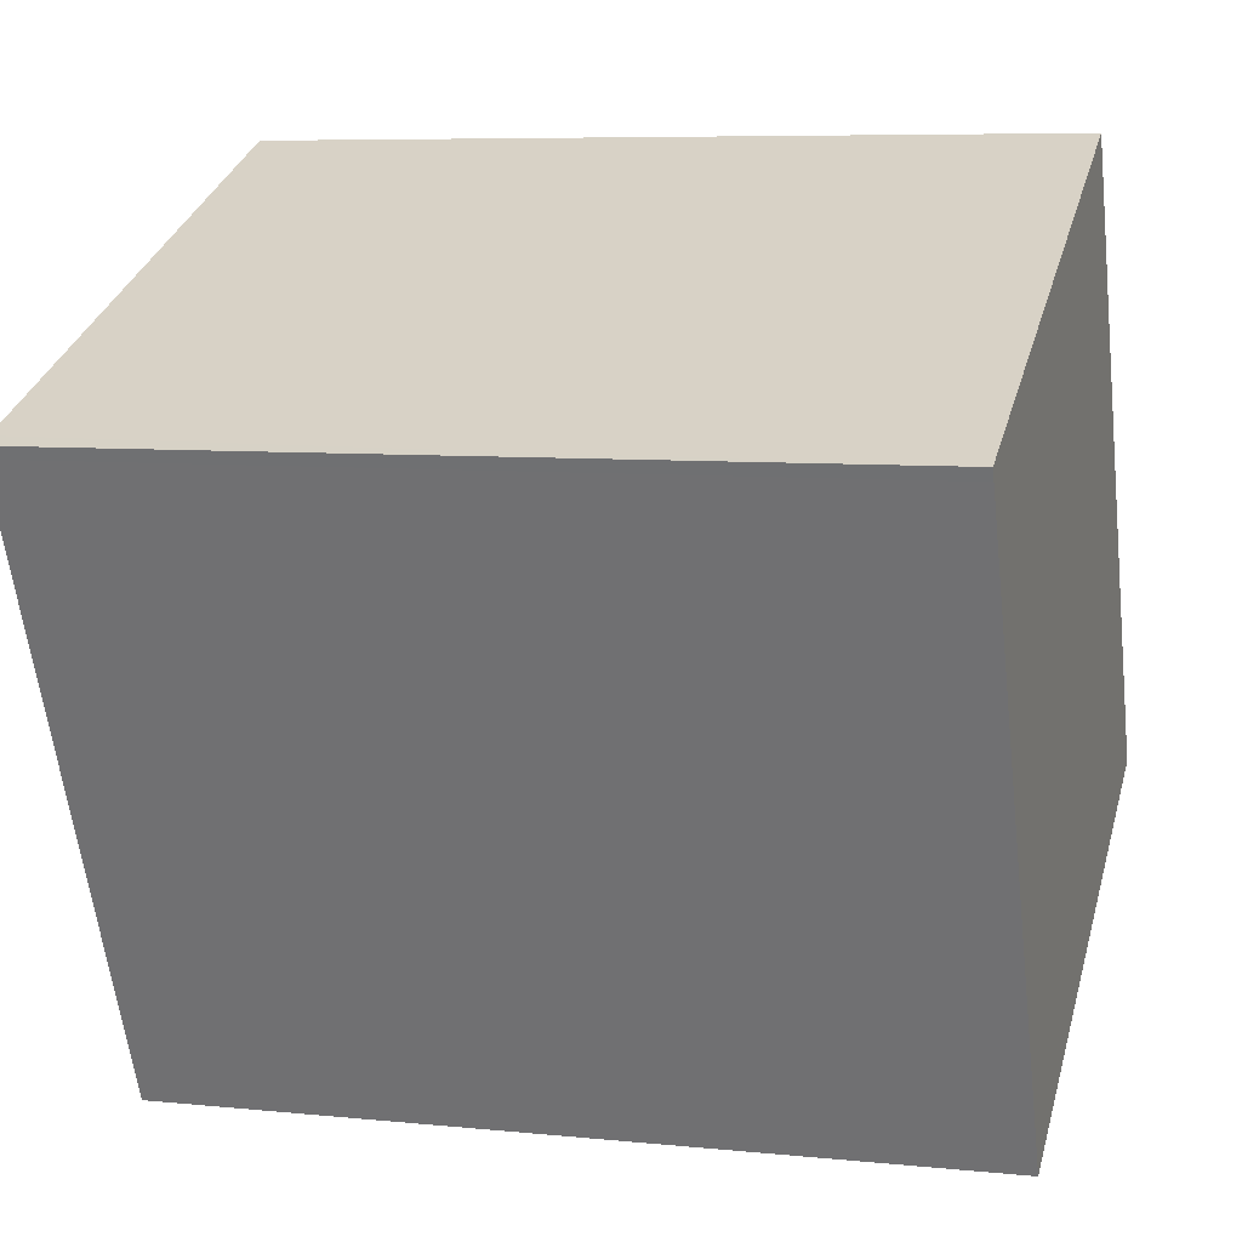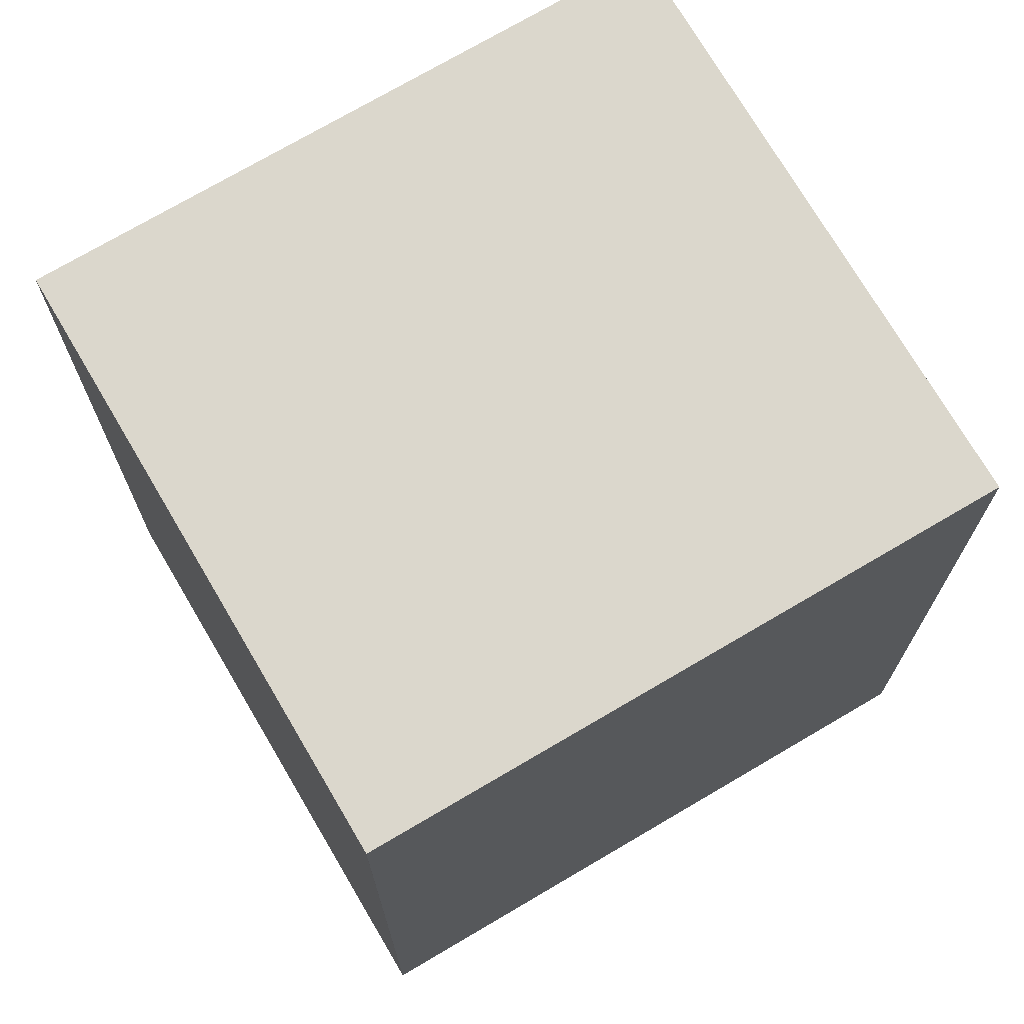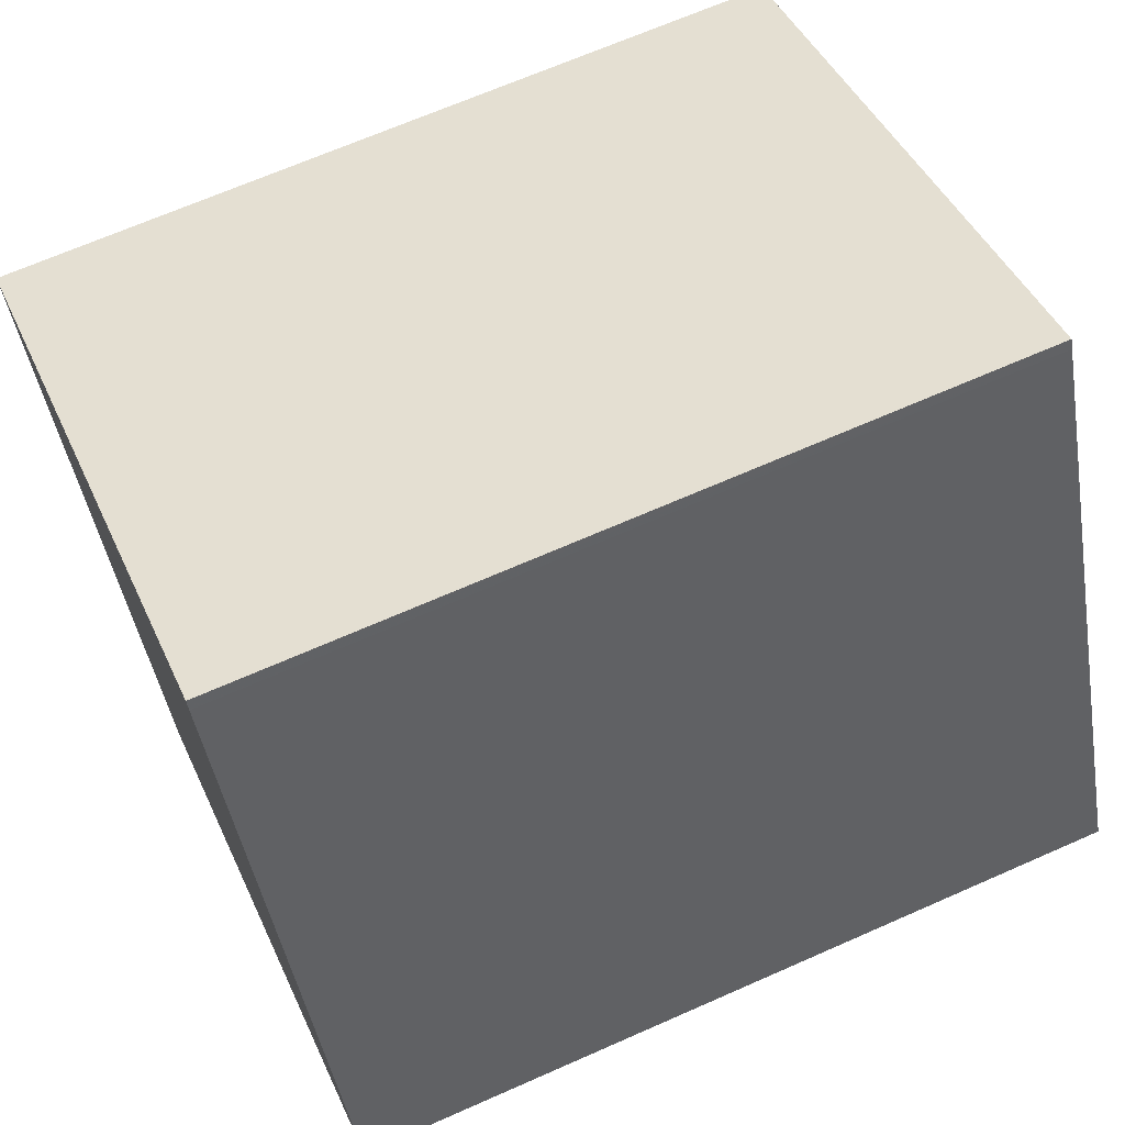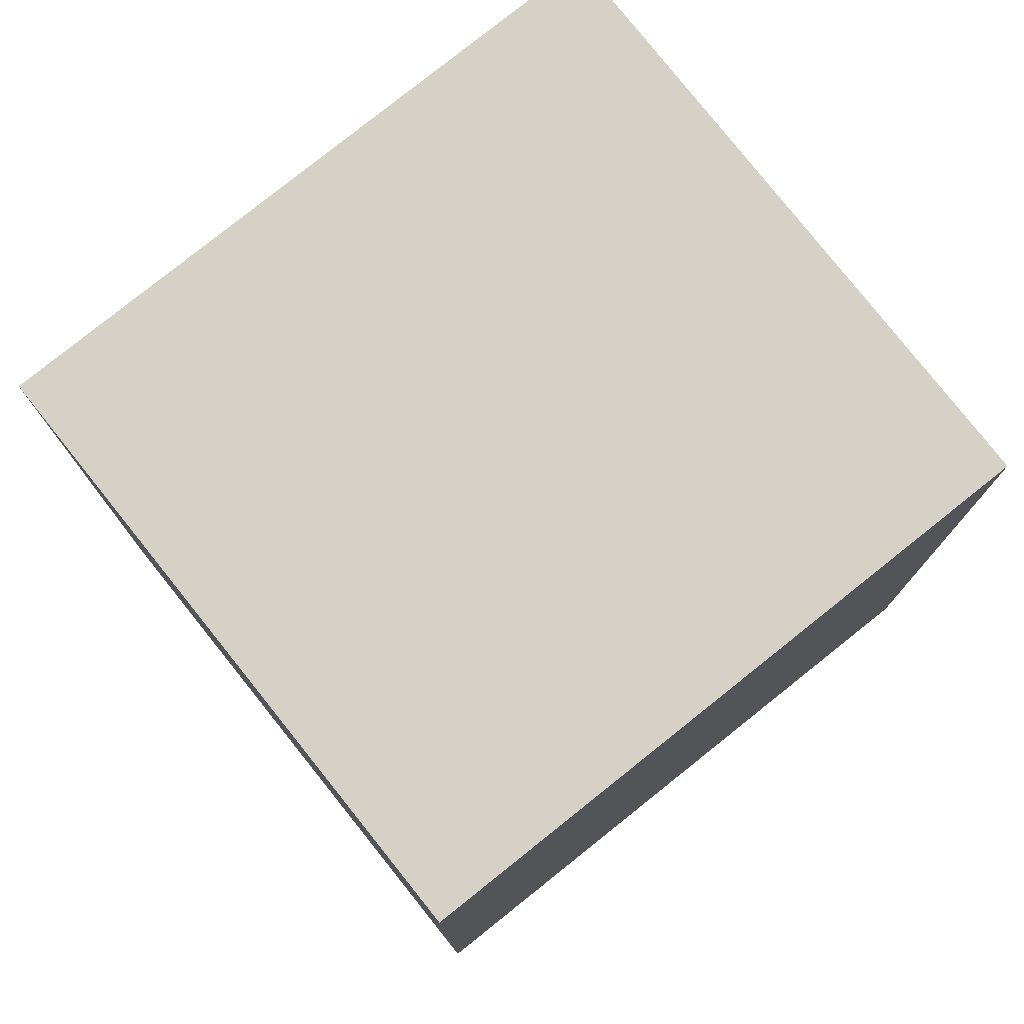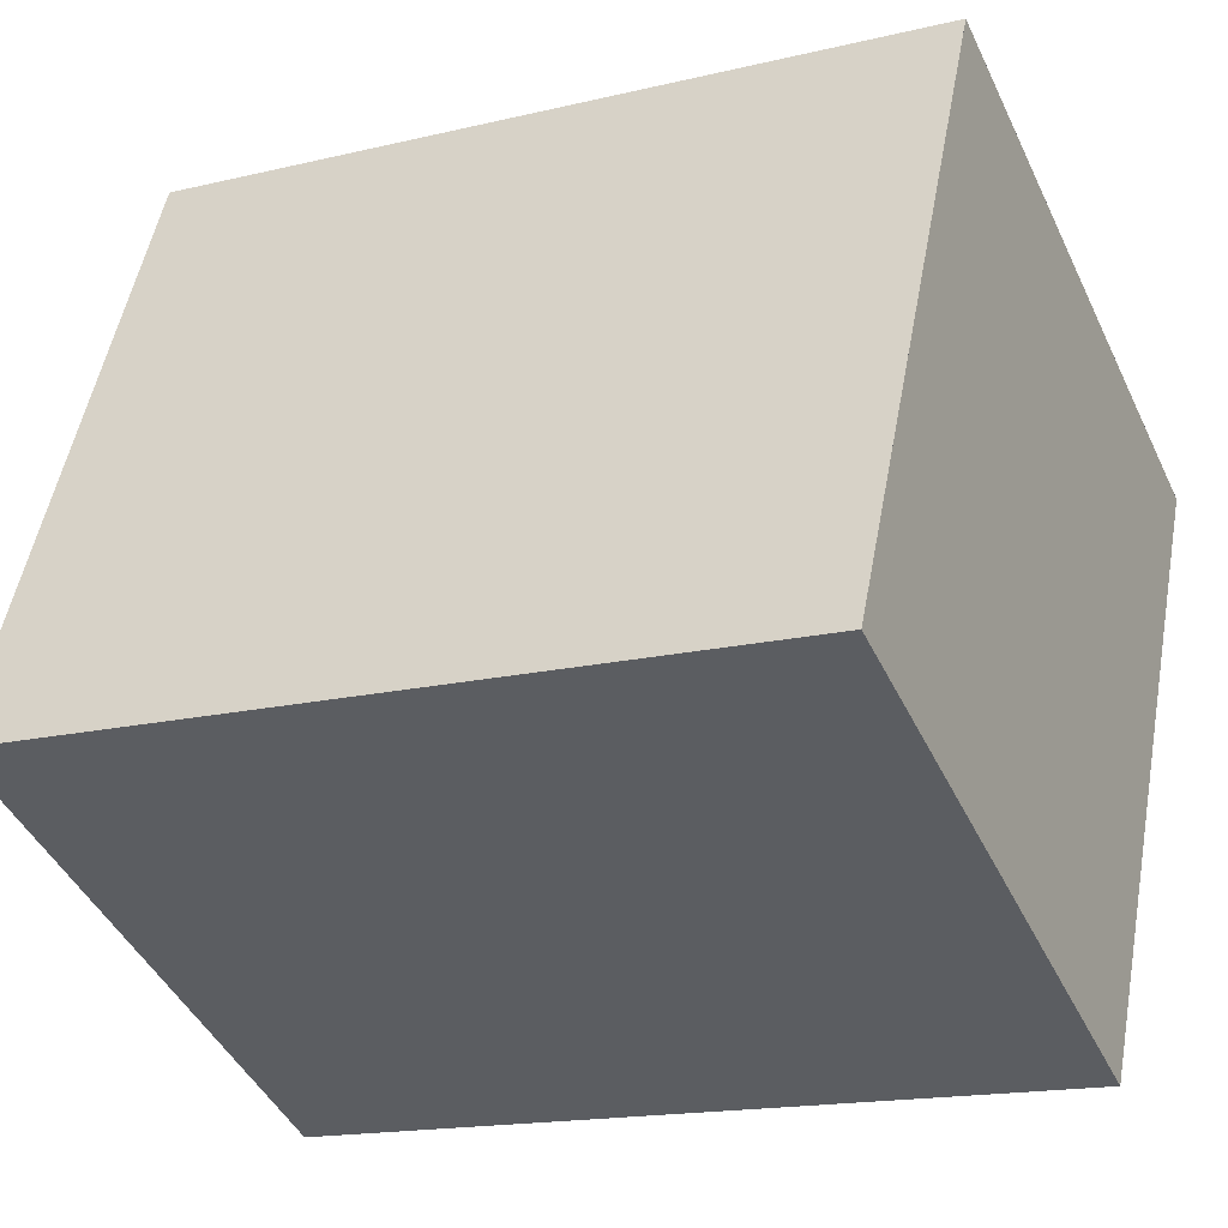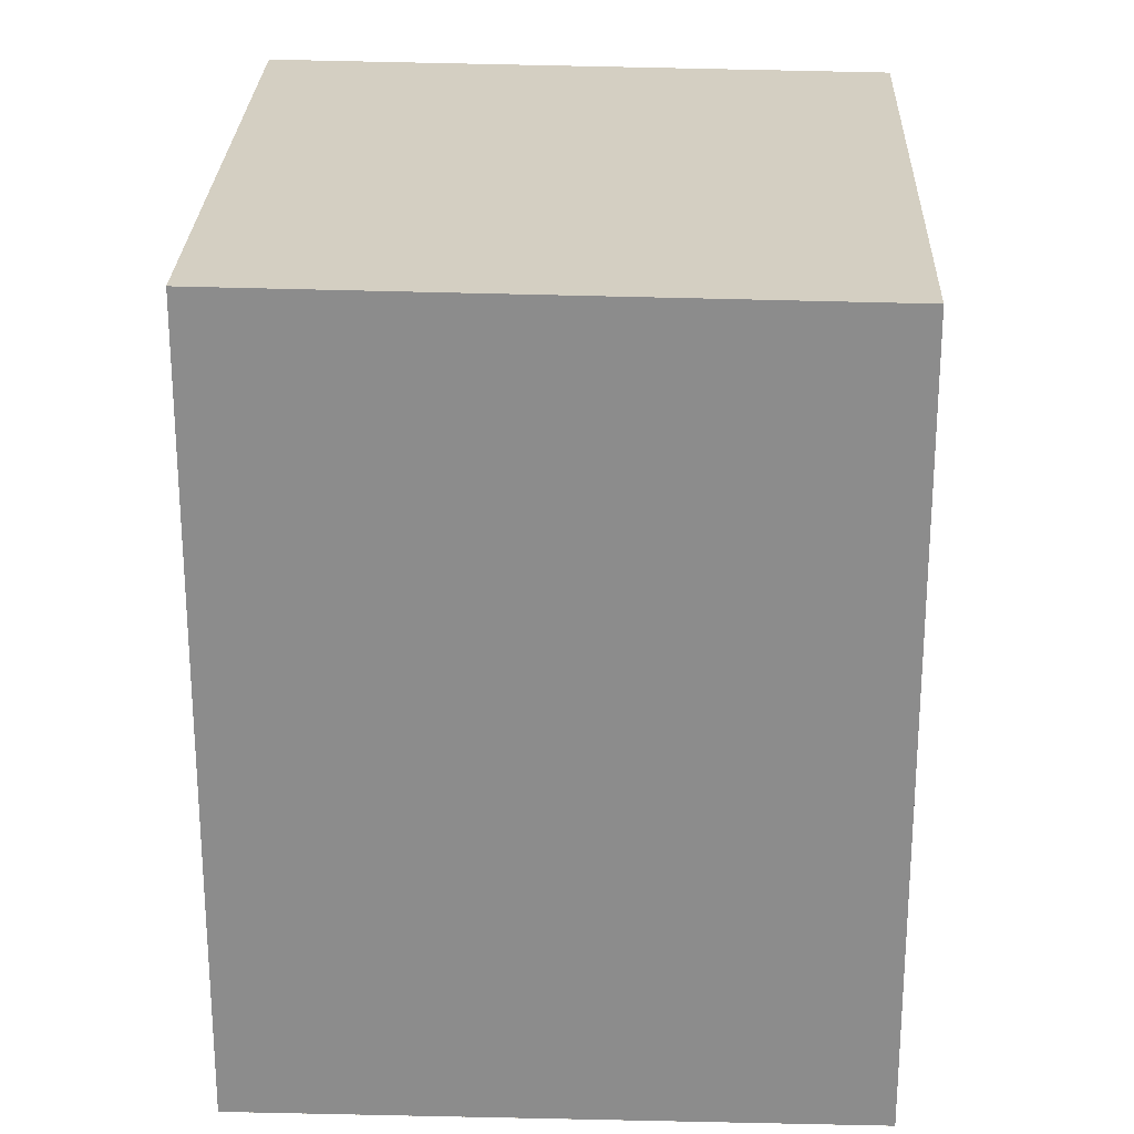
<metadata>
{"format":"obj","ext":"obj","renderer":"f3d","projection":"perspective","resolution":1024,"background":"white","views":[{"elev":7.0,"azim":-73.4,"up":"+Y"},{"elev":72.5,"azim":83.6,"up":"+Z"},{"elev":67.5,"azim":66.1,"up":"+Y"},{"elev":78.5,"azim":75.5,"up":"+Z"},{"elev":-16.4,"azim":116.3,"up":"+Y"},{"elev":25.5,"azim":26.1,"up":"+Z"}]}
</metadata>
<code>
v 137.8 -2066 3.175
v 140.1 -2065 3.147
v 141.1 -2067 3.142
v 138.9 -2068 3.171
v 140.1 -2065 3.147
v 137.9 -2066 3.175
v 141.1 -2067 3.142
v 140.1 -2065 3.147
v 140.1 -2065 3.147
v 139 -2068 3.17
v 137.9 -2066 3.175
v 137.9 -2066 3.175
v 138.9 -2068 3.171
v 138.9 -2068 3.17
v 141.1 -2067 3.142
v 141.1 -2067 3.142
v 137.9 -2066 3.175
v 137.8 -2066 3.175
v 137.8 -2066 4.441e-16
v 137.9 -2066 0
v 140.1 -2065 3.147
v 140.1 -2065 3.147
v 140.1 -2065 0
v 140.1 -2065 4.441e-16
v 141.1 -2067 3.142
v 141.1 -2067 3.142
v 141.1 -2067 4.441e-16
v 141.1 -2067 0
v 138.9 -2068 3.171
v 138.9 -2068 3.171
v 138.9 -2068 0
v 138.9 -2068 0
v 141.1 -2067 3.142
v 140.1 -2065 3.147
v 140.1 -2065 4.441e-16
v 141.1 -2067 0
v 137.8 -2066 3.175
v 137.9 -2066 3.175
v 137.9 -2066 0
v 137.8 -2066 4.441e-16
v 139 -2068 3.17
v 141.1 -2067 3.142
v 141.1 -2067 0
v 139 -2068 0
v 140.1 -2065 3.147
v 140.1 -2065 3.147
v 140.1 -2065 0
v 140.1 -2065 0
v 138.9 -2068 3.171
v 139 -2068 3.17
v 139 -2068 0
v 138.9 -2068 0
v 140.1 -2065 3.147
v 137.9 -2066 3.175
v 137.9 -2066 0
v 140.1 -2065 0
v 137.9 -2066 3.175
v 138.9 -2068 3.171
v 138.9 -2068 0
v 137.9 -2066 0
v 141.1 -2067 3.142
v 141.1 -2067 3.142
v 141.1 -2067 0
v 141.1 -2067 4.441e-16
v 137.8 -2066 0
v 140.1 -2065 0
v 141.1 -2067 0
v 138.9 -2068 0
f 9 2 5 8
f 16 3 7 15
f 15 7 10 14
f 12 9 8 11
f 14 10 4 13
f 11 6 1 12
f 13 6 11 14
f 14 11 8 15
f 15 8 5 16
f 18 19 20 17
f 22 23 24 21
f 26 27 28 25
f 30 31 32 29
f 34 35 36 33
f 38 39 40 37
f 42 43 44 41
f 46 47 48 45
f 50 51 52 49
f 54 55 56 53
f 58 59 60 57
f 62 63 64 61
f 66 67 68 65

</code>
